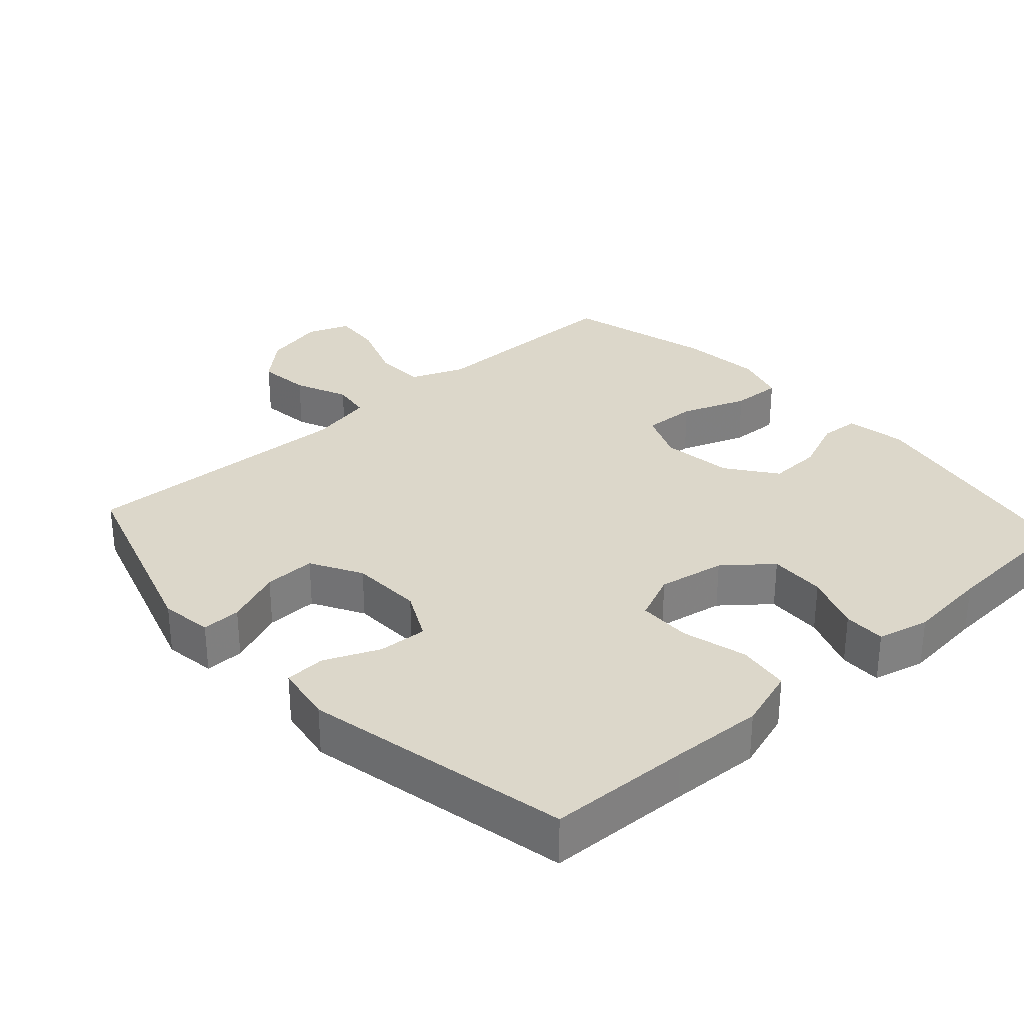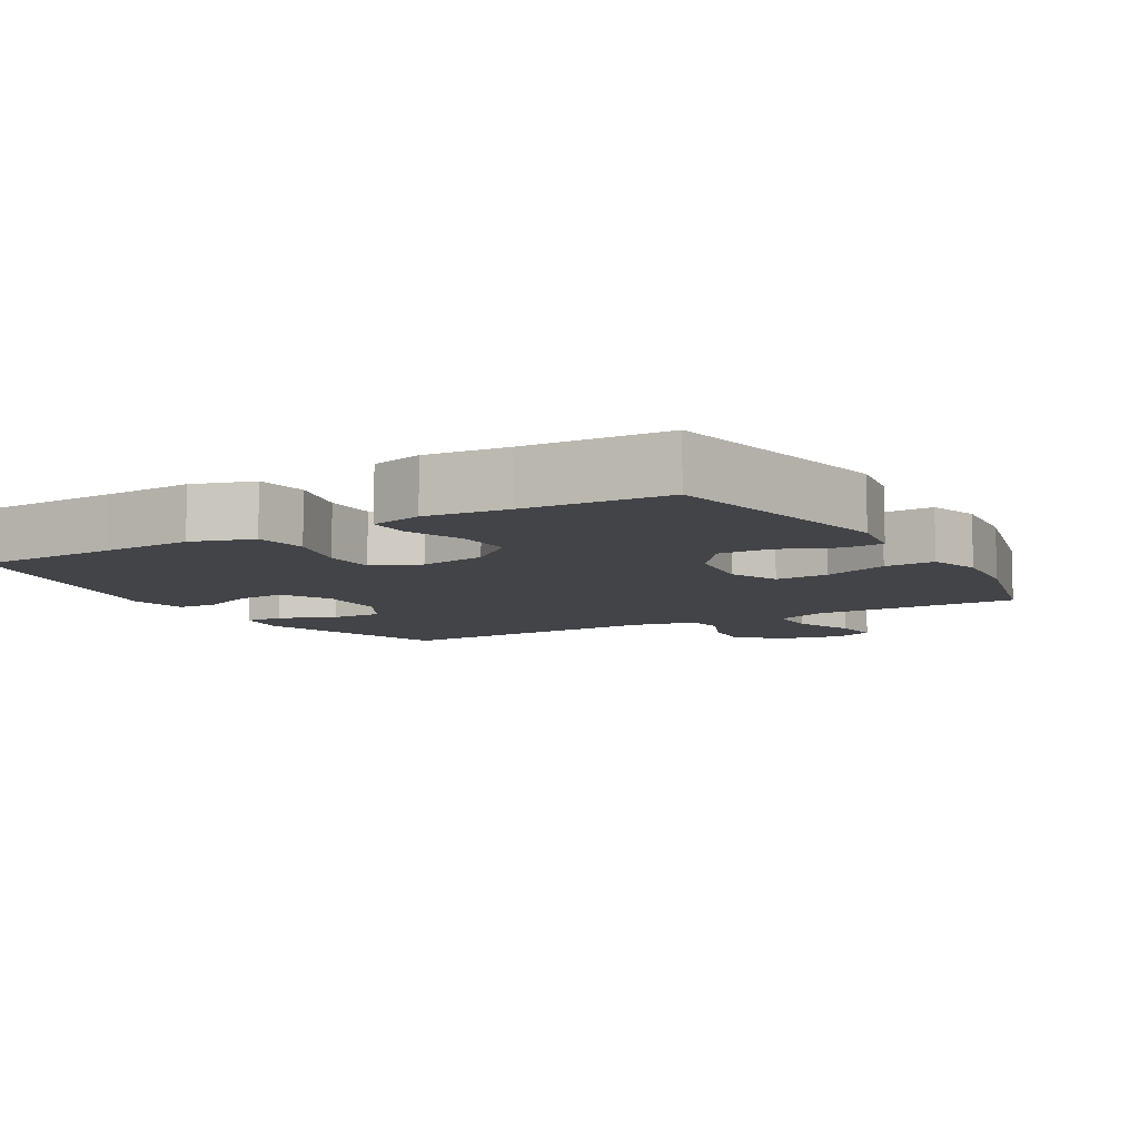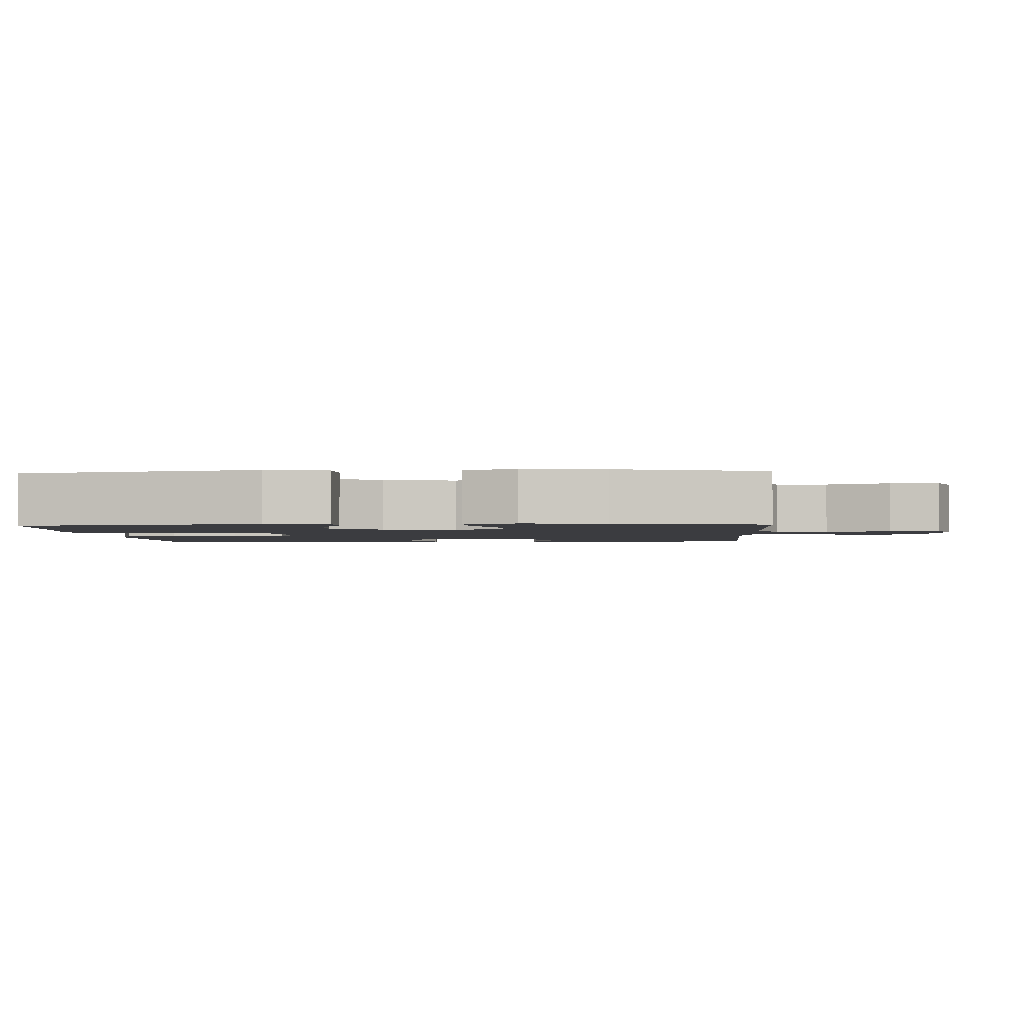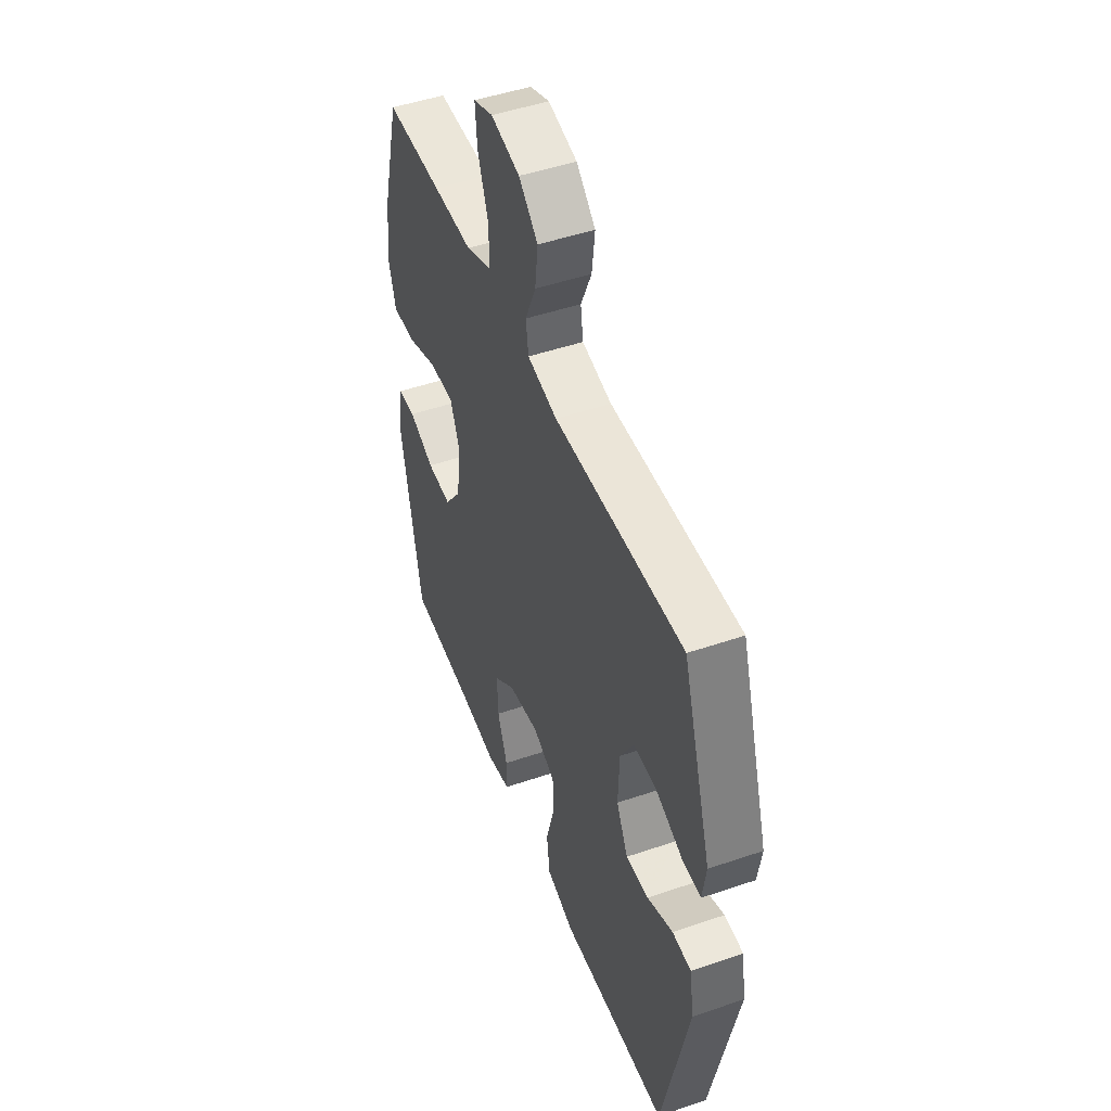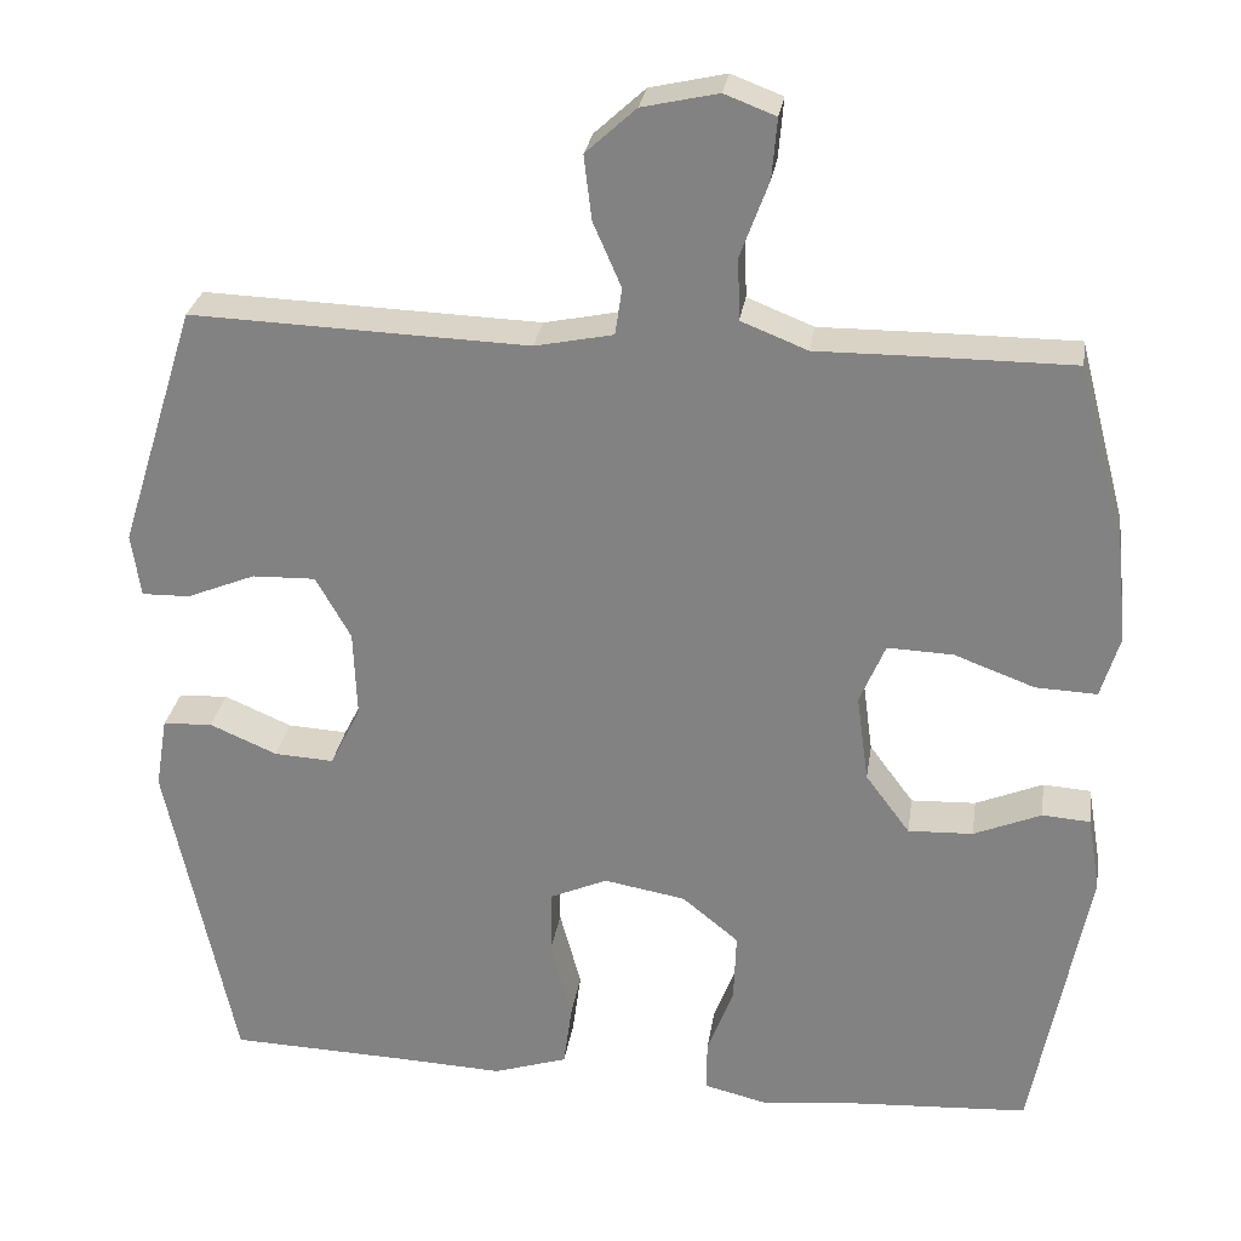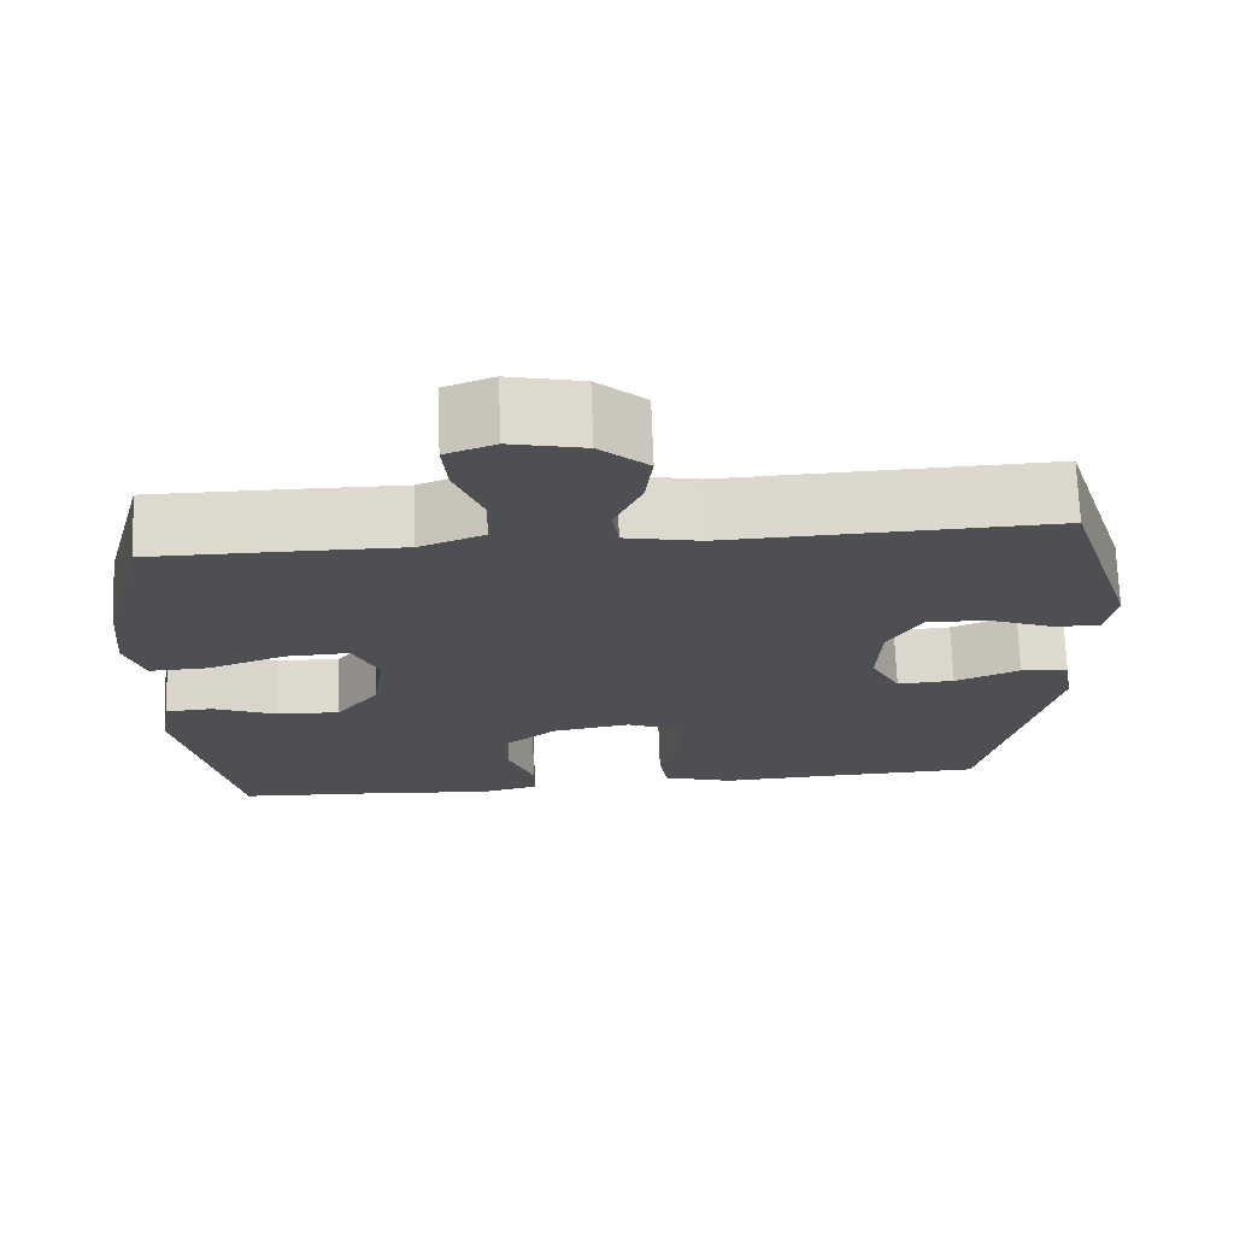
<metadata>
{"format":"obj","ext":"obj","renderer":"f3d","projection":"perspective","resolution":1024,"background":"white","views":[{"elev":30.8,"azim":138.0,"up":"+Y"},{"elev":-8.2,"azim":-149.5,"up":"+Y"},{"elev":-2.0,"azim":-86.8,"up":"+Y"},{"elev":48.4,"azim":69.1,"up":"+Z"},{"elev":27.9,"azim":-171.5,"up":"+Z"},{"elev":71.9,"azim":-2.2,"up":"+Z"}]}
</metadata>
<code>
v -0.5 0.07 -0.5
v -0.565 0.07 -0.161
v -0.55 0.07 -0.074
v -0.494 0.07 -0.07
v -0.415 0.07 -0.103
v -0.339 0.07 -0.106
v -0.287 0.07 -0.036
v -0.273 0.07 0.067
v -0.303 0.07 0.138
v -0.38 0.07 0.135
v -0.474 0.07 0.1
v -0.546 0.07 0.097
v -0.568 0.07 0.17
v -0.556 0.07 0.287
v -0.5 0.07 0.5
v -0.325 0.07 0.5
v -0.203 0.07 0.499
v -0.125 0.07 0.53
v -0.123 0.07 0.603
v -0.156 0.07 0.692
v -0.162 0.07 0.762
v -0.102 0.07 0.785
v -0.013 0.07 0.765
v 0.046 0.07 0.711
v 0.037 0.07 0.636
v 0.004 0.07 0.56
v 0.012 0.07 0.505
v 0.104 0.07 0.486
v 0.5 0.07 0.5
v 0.59 0.07 0.214
v 0.579 0.07 0.14
v 0.523 0.07 0.141
v 0.442 0.07 0.174
v 0.368 0.07 0.176
v 0.327 0.07 0.103
v 0.323 0.07 0
v 0.359 0.07 -0.071
v 0.429 0.07 -0.067
v 0.508 0.07 -0.033
v 0.566 0.07 -0.036
v 0.58 0.07 -0.12
v 0.5 0.07 -0.5
v 0.295 0.07 -0.507
v 0.165 0.07 -0.513
v 0.078 0.07 -0.485
v 0.068 0.07 -0.41
v 0.093 0.07 -0.317
v 0.092 0.07 -0.241
v 0.024 0.07 -0.211
v -0.072 0.07 -0.228
v -0.138 0.07 -0.282
v -0.135 0.07 -0.363
v -0.104 0.07 -0.446
v -0.104 0.07 -0.506
v -0.178 0.07 -0.524
v -0.295 0.07 -0.512
v -0.5 0 -0.5
v -0.565 0 -0.161
v -0.55 0 -0.074
v -0.494 0 -0.07
v -0.415 0 -0.103
v -0.339 0 -0.106
v -0.287 0 -0.036
v -0.273 0 0.067
v -0.303 0 0.138
v -0.38 0 0.135
v -0.474 0 0.1
v -0.546 0 0.097
v -0.568 0 0.17
v -0.556 0 0.287
v -0.5 0 0.5
v -0.325 0 0.5
v -0.203 0 0.499
v -0.125 0 0.53
v -0.123 0 0.603
v -0.156 0 0.692
v -0.162 0 0.762
v -0.102 0 0.785
v -0.013 0 0.765
v 0.046 0 0.711
v 0.037 0 0.636
v 0.004 0 0.56
v 0.012 0 0.505
v 0.104 0 0.486
v 0.5 0 0.5
v 0.59 0 0.214
v 0.579 0 0.14
v 0.523 0 0.141
v 0.442 0 0.174
v 0.368 0 0.176
v 0.327 0 0.103
v 0.323 0 0
v 0.359 0 -0.071
v 0.429 0 -0.067
v 0.508 0 -0.033
v 0.566 0 -0.036
v 0.58 0 -0.12
v 0.5 0 -0.5
v 0.295 0 -0.507
v 0.165 0 -0.513
v 0.078 0 -0.485
v 0.068 0 -0.41
v 0.093 0 -0.317
v 0.092 0 -0.241
v 0.024 0 -0.211
v -0.072 0 -0.228
v -0.138 0 -0.282
v -0.135 0 -0.363
v -0.104 0 -0.446
v -0.104 0 -0.506
v -0.178 0 -0.524
v -0.295 0 -0.512
f 54 55 56
f 53 54 56
f 52 53 56
f 3 4 5
f 2 3 5
f 1 2 5
f 56 1 5
f 52 56 5
f 51 52 5
f 50 51 5 6
f 49 50 6 7
f 48 49 7 8
f 45 46 47
f 44 45 47
f 43 44 47
f 43 47 48
f 42 43 48
f 41 42 48
f 40 41 48
f 39 40 48
f 38 39 48
f 37 38 48
f 48 8 9
f 37 48 9
f 36 37 9
f 31 32 33
f 30 31 33
f 29 30 33
f 28 29 33
f 27 28 33 34
f 24 25 26
f 23 24 26
f 22 23 26
f 21 22 26
f 20 21 26
f 19 20 26
f 18 19 26 27
f 27 34 35
f 18 27 35
f 17 18 35
f 15 16 17
f 14 15 17
f 13 14 17
f 12 13 17
f 11 12 17
f 10 11 17
f 17 35 36 9
f 9 10 17
f 112 111 110
f 112 110 109
f 112 109 108
f 61 60 59
f 61 59 58
f 61 58 57
f 61 57 112
f 61 112 108
f 61 108 107
f 62 61 107 106
f 63 62 106 105
f 64 63 105 104
f 103 102 101
f 103 101 100
f 103 100 99
f 104 103 99
f 104 99 98
f 104 98 97
f 104 97 96
f 104 96 95
f 104 95 94
f 104 94 93
f 65 64 104
f 65 104 93
f 65 93 92
f 89 88 87
f 89 87 86
f 89 86 85
f 89 85 84
f 90 89 84 83
f 82 81 80
f 82 80 79
f 82 79 78
f 82 78 77
f 82 77 76
f 82 76 75
f 83 82 75 74
f 91 90 83
f 91 83 74
f 91 74 73
f 73 72 71
f 73 71 70
f 73 70 69
f 73 69 68
f 73 68 67
f 73 67 66
f 65 92 91 73
f 73 66 65
f 1 57 58 2
f 2 58 59 3
f 3 59 60 4
f 4 60 61 5
f 5 61 62 6
f 6 62 63 7
f 7 63 64 8
f 8 64 65 9
f 9 65 66 10
f 10 66 67 11
f 11 67 68 12
f 12 68 69 13
f 13 69 70 14
f 14 70 71 15
f 15 71 72 16
f 16 72 73 17
f 17 73 74 18
f 18 74 75 19
f 19 75 76 20
f 20 76 77 21
f 21 77 78 22
f 22 78 79 23
f 23 79 80 24
f 24 80 81 25
f 25 81 82 26
f 26 82 83 27
f 27 83 84 28
f 28 84 85 29
f 29 85 86 30
f 30 86 87 31
f 31 87 88 32
f 32 88 89 33
f 33 89 90 34
f 34 90 91 35
f 35 91 92 36
f 36 92 93 37
f 37 93 94 38
f 38 94 95 39
f 39 95 96 40
f 40 96 97 41
f 41 97 98 42
f 42 98 99 43
f 43 99 100 44
f 44 100 101 45
f 45 101 102 46
f 46 102 103 47
f 47 103 104 48
f 48 104 105 49
f 49 105 106 50
f 50 106 107 51
f 51 107 108 52
f 52 108 109 53
f 53 109 110 54
f 54 110 111 55
f 55 111 112 56
f 56 112 57 1

</code>
